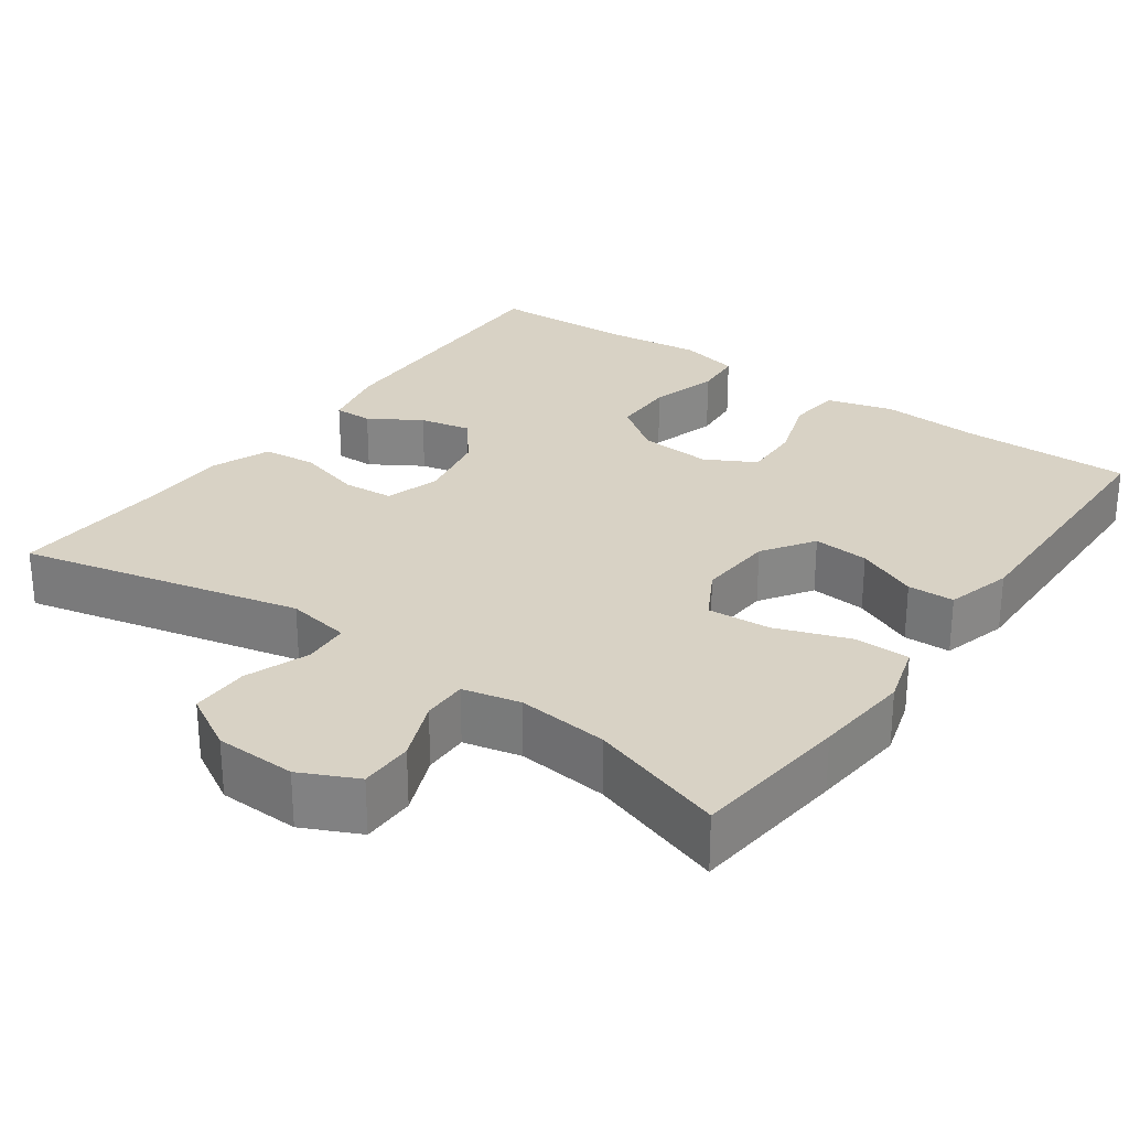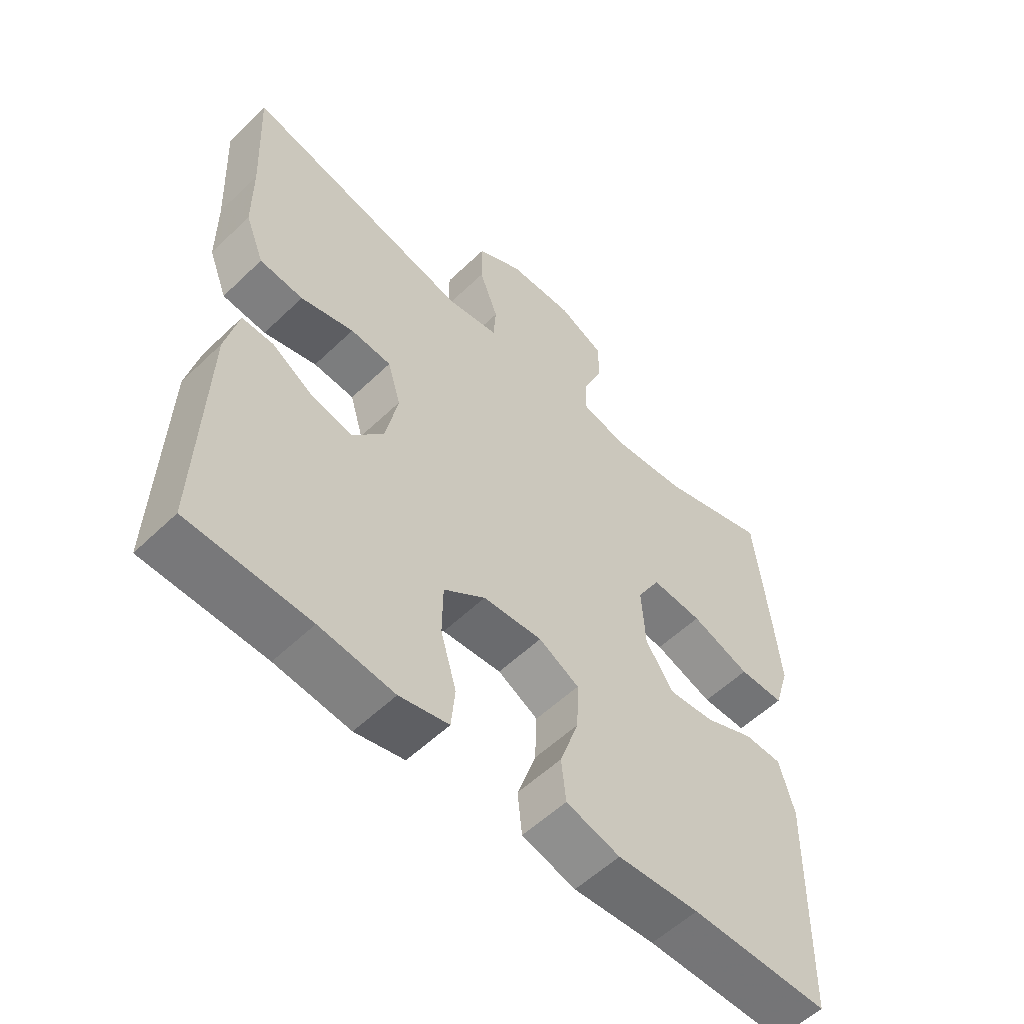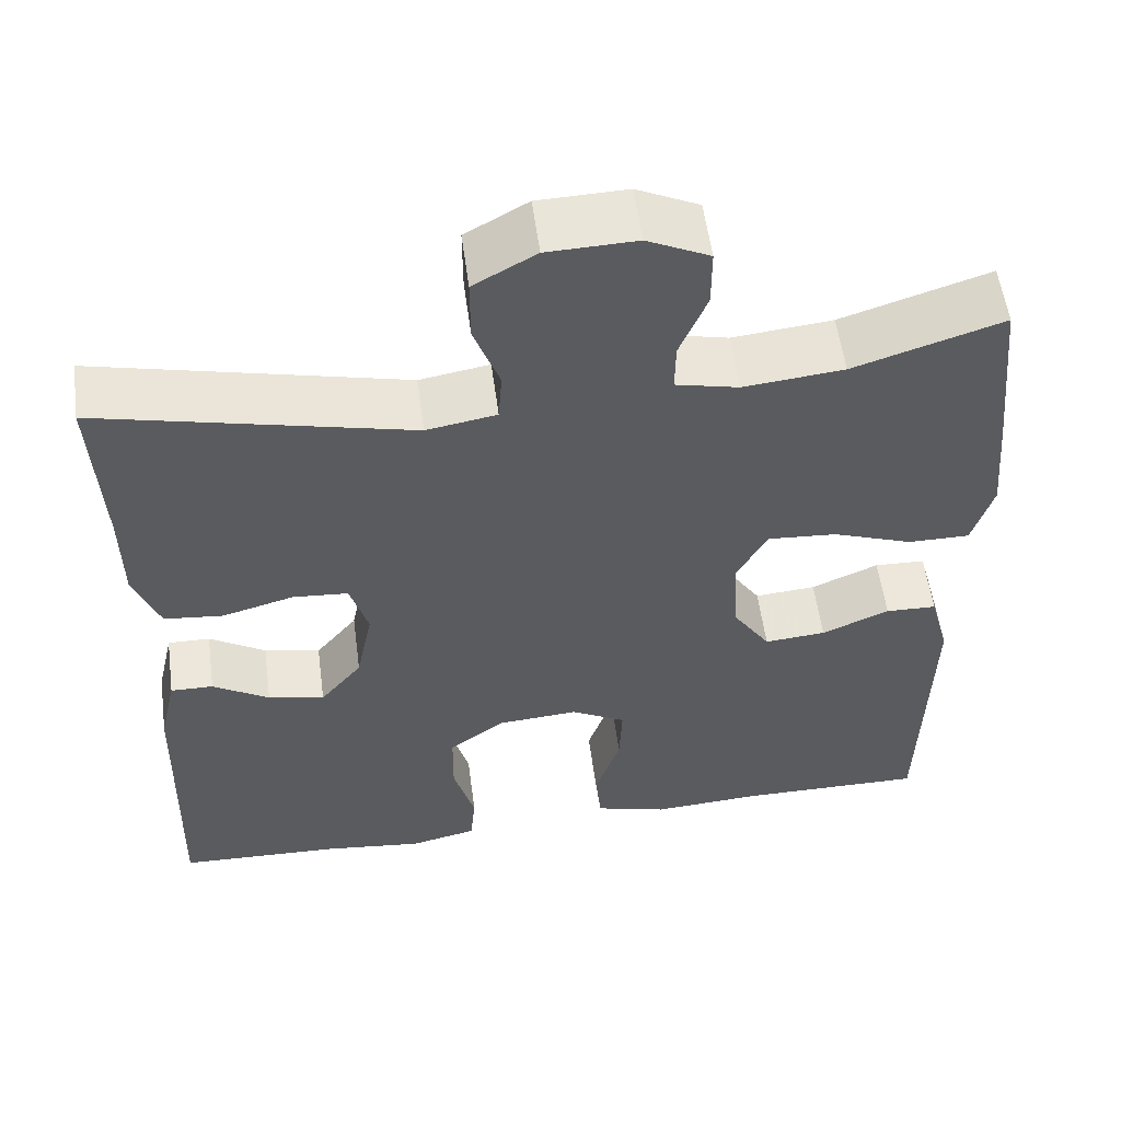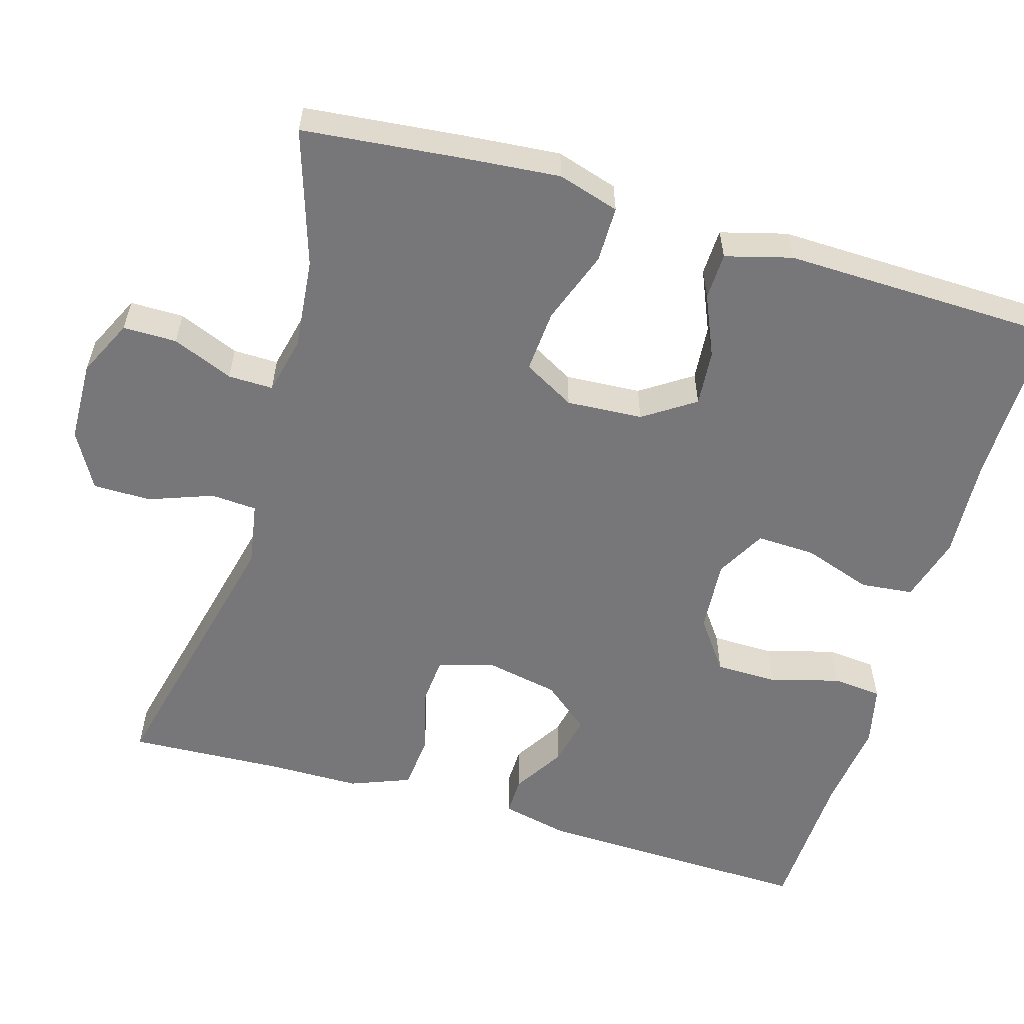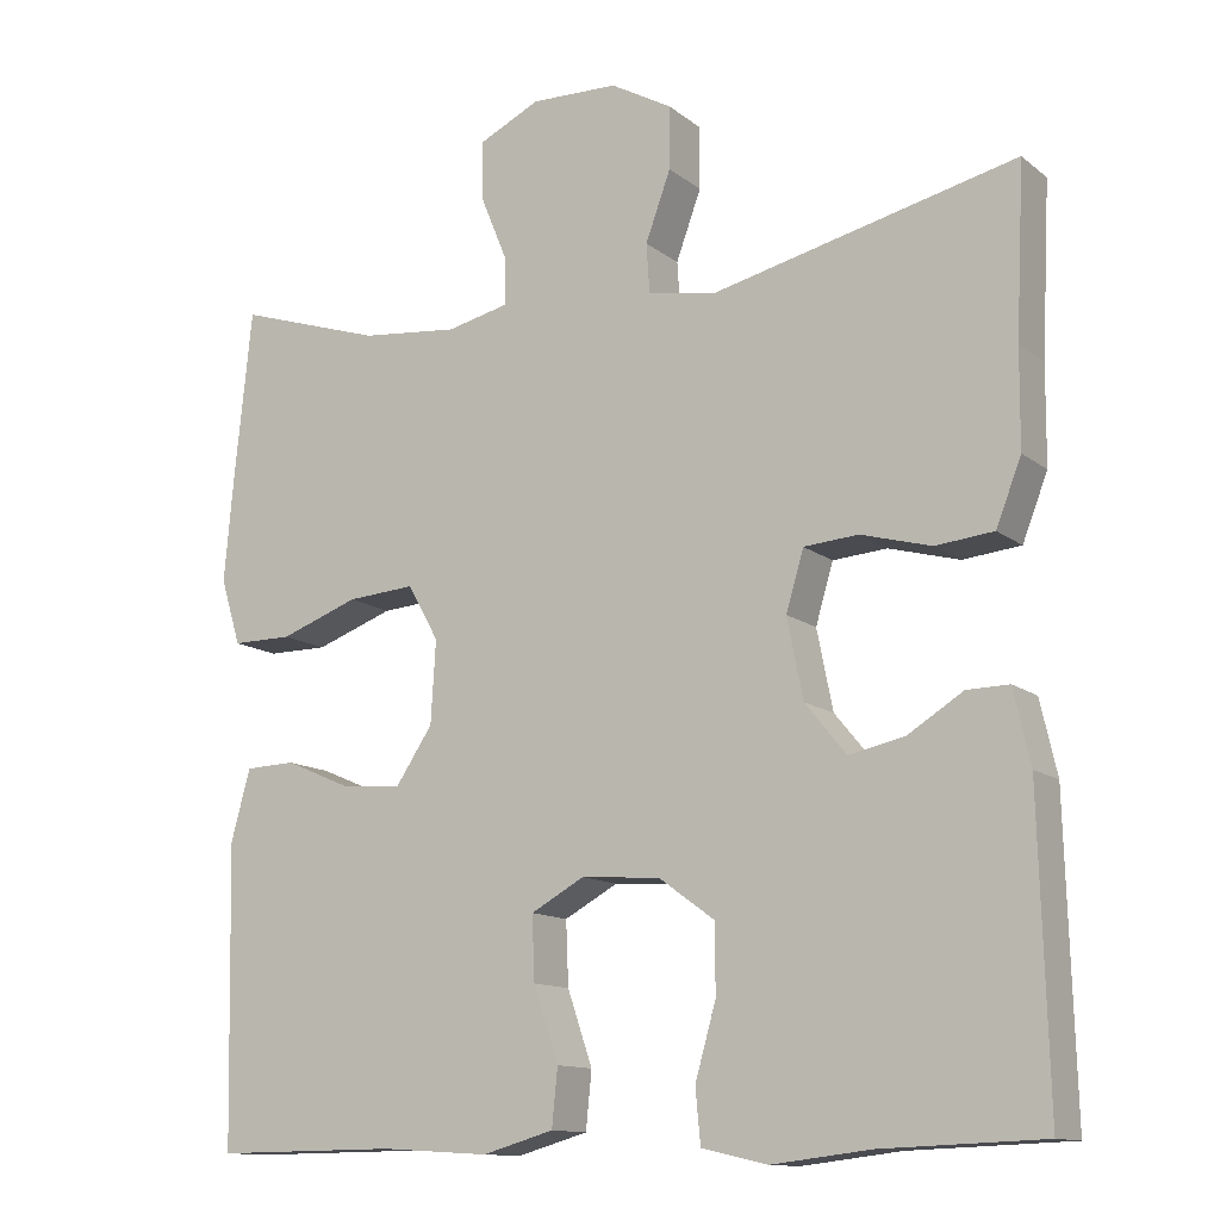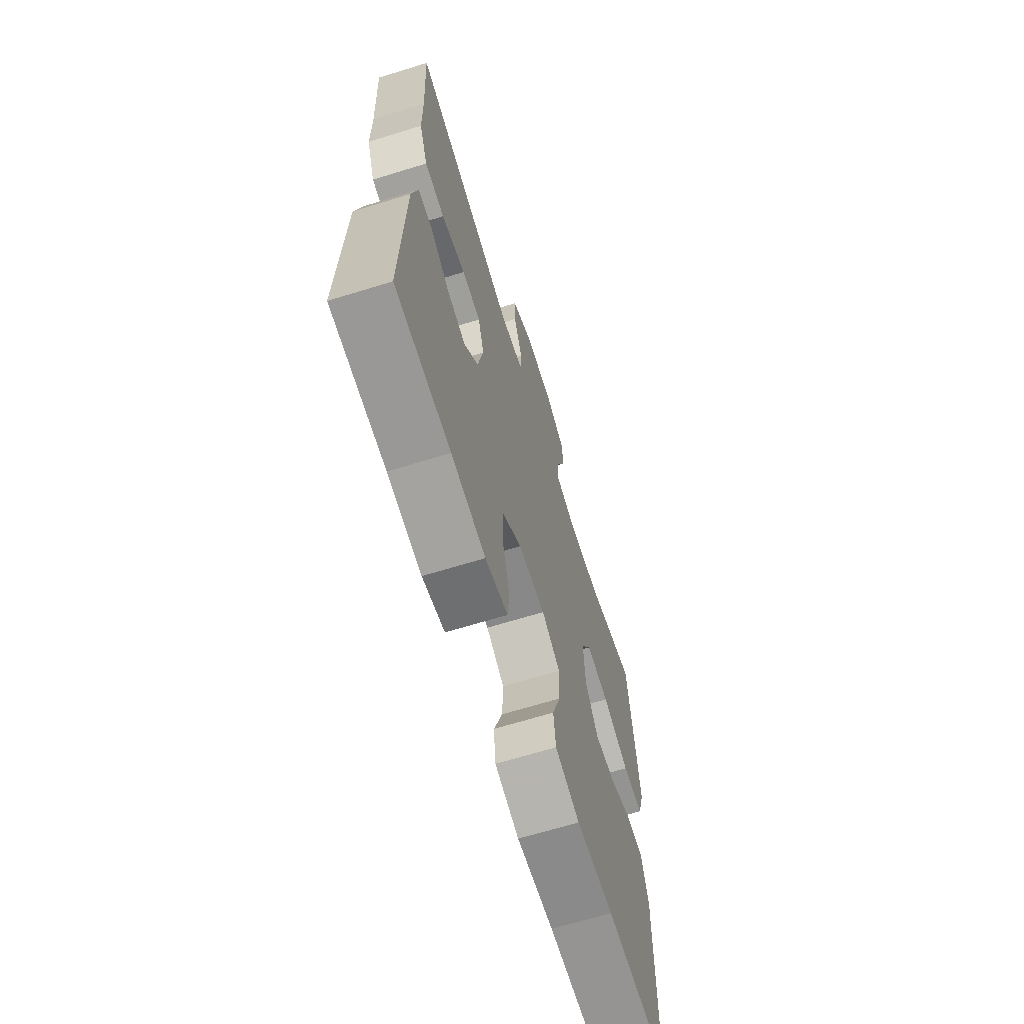
<metadata>
{"format":"obj","ext":"obj","renderer":"f3d","projection":"perspective","resolution":1024,"background":"white","views":[{"elev":27.7,"azim":35.7,"up":"+Y"},{"elev":-56.2,"azim":-45.0,"up":"+Z"},{"elev":55.7,"azim":-7.6,"up":"+Z"},{"elev":-57.2,"azim":73.6,"up":"+Y"},{"elev":-12.6,"azim":-149.3,"up":"+Z"},{"elev":-66.7,"azim":-72.8,"up":"+Z"}]}
</metadata>
<code>
v -0.5 0.07 0.5
v -0.138 0.07 0.415
v -0.056 0.07 0.429
v -0.052 0.07 0.488
v -0.082 0.07 0.57
v -0.082 0.07 0.645
v -0.009 0.07 0.686
v 0.095 0.07 0.689
v 0.168 0.07 0.654
v 0.168 0.07 0.585
v 0.136 0.07 0.507
v 0.135 0.07 0.449
v 0.209 0.07 0.432
v 0.326 0.07 0.444
v 0.5 0.07 0.5
v 0.521 0.07 0.296
v 0.532 0.07 0.172
v 0.508 0.07 0.093
v 0.436 0.07 0.093
v 0.342 0.07 0.127
v 0.261 0.07 0.133
v 0.224 0.07 0.067
v 0.23 0.07 -0.031
v 0.274 0.07 -0.097
v 0.346 0.07 -0.091
v 0.425 0.07 -0.057
v 0.485 0.07 -0.059
v 0.508 0.07 -0.144
v 0.5 0.07 -0.5
v 0.281 0.07 -0.498
v 0.152 0.07 -0.506
v 0.067 0.07 -0.482
v 0.06 0.07 -0.414
v 0.09 0.07 -0.326
v 0.093 0.07 -0.25
v 0.029 0.07 -0.215
v -0.065 0.07 -0.222
v -0.131 0.07 -0.27
v -0.132 0.07 -0.351
v -0.107 0.07 -0.439
v -0.113 0.07 -0.503
v -0.191 0.07 -0.521
v -0.309 0.07 -0.507
v -0.5 0.07 -0.5
v -0.49 0.07 -0.142
v -0.47 0.07 -0.054
v -0.42 0.07 -0.055
v -0.354 0.07 -0.096
v -0.288 0.07 -0.11
v -0.239 0.07 -0.05
v -0.22 0.07 0.045
v -0.241 0.07 0.116
v -0.306 0.07 0.121
v -0.39 0.07 0.098
v -0.459 0.07 0.105
v -0.489 0.07 0.182
v -0.49 0.07 0.298
v -0.5 0 0.5
v -0.138 0 0.415
v -0.056 0 0.429
v -0.052 0 0.488
v -0.082 0 0.57
v -0.082 0 0.645
v -0.009 0 0.686
v 0.095 0 0.689
v 0.168 0 0.654
v 0.168 0 0.585
v 0.136 0 0.507
v 0.135 0 0.449
v 0.209 0 0.432
v 0.326 0 0.444
v 0.5 0 0.5
v 0.521 0 0.296
v 0.532 0 0.172
v 0.508 0 0.093
v 0.436 0 0.093
v 0.342 0 0.127
v 0.261 0 0.133
v 0.224 0 0.067
v 0.23 0 -0.031
v 0.274 0 -0.097
v 0.346 0 -0.091
v 0.425 0 -0.057
v 0.485 0 -0.059
v 0.508 0 -0.144
v 0.5 0 -0.5
v 0.281 0 -0.498
v 0.152 0 -0.506
v 0.067 0 -0.482
v 0.06 0 -0.414
v 0.09 0 -0.326
v 0.093 0 -0.25
v 0.029 0 -0.215
v -0.065 0 -0.222
v -0.131 0 -0.27
v -0.132 0 -0.351
v -0.107 0 -0.439
v -0.113 0 -0.503
v -0.191 0 -0.521
v -0.309 0 -0.507
v -0.5 0 -0.5
v -0.49 0 -0.142
v -0.47 0 -0.054
v -0.42 0 -0.055
v -0.354 0 -0.096
v -0.288 0 -0.11
v -0.239 0 -0.05
v -0.22 0 0.045
v -0.241 0 0.116
v -0.306 0 0.121
v -0.39 0 0.098
v -0.459 0 0.105
v -0.489 0 0.182
v -0.49 0 0.298
f 55 56 57
f 54 55 57
f 53 54 57
f 57 1 2
f 53 57 2
f 52 53 2
f 51 52 2 3
f 50 51 3
f 46 47 48
f 45 46 48
f 44 45 48
f 43 44 48
f 43 48 49
f 42 43 49
f 41 42 49
f 40 41 49
f 39 40 49
f 38 39 49 50
f 32 33 34
f 31 32 34
f 30 31 34
f 30 34 35
f 29 30 35
f 28 29 35
f 27 28 35
f 26 27 35
f 25 26 35
f 24 25 35 36
f 18 19 20
f 17 18 20
f 16 17 20
f 15 16 20
f 14 15 20
f 13 14 20 21
f 12 13 21 22
f 9 10 11
f 8 9 11
f 7 8 11
f 6 7 11
f 5 6 11
f 4 5 11
f 3 4 11 12
f 3 12 22
f 50 3 22
f 38 50 22
f 37 38 22
f 36 37 22 23
f 23 24 36
f 114 113 112
f 114 112 111
f 114 111 110
f 59 58 114
f 59 114 110
f 59 110 109
f 60 59 109 108
f 60 108 107
f 105 104 103
f 105 103 102
f 105 102 101
f 105 101 100
f 106 105 100
f 106 100 99
f 106 99 98
f 106 98 97
f 106 97 96
f 107 106 96 95
f 91 90 89
f 91 89 88
f 91 88 87
f 92 91 87
f 92 87 86
f 92 86 85
f 92 85 84
f 92 84 83
f 92 83 82
f 93 92 82 81
f 77 76 75
f 77 75 74
f 77 74 73
f 77 73 72
f 77 72 71
f 78 77 71 70
f 79 78 70 69
f 68 67 66
f 68 66 65
f 68 65 64
f 68 64 63
f 68 63 62
f 68 62 61
f 69 68 61 60
f 79 69 60
f 79 60 107
f 79 107 95
f 79 95 94
f 80 79 94 93
f 93 81 80
f 1 58 59 2
f 2 59 60 3
f 3 60 61 4
f 4 61 62 5
f 5 62 63 6
f 6 63 64 7
f 7 64 65 8
f 8 65 66 9
f 9 66 67 10
f 10 67 68 11
f 11 68 69 12
f 12 69 70 13
f 13 70 71 14
f 14 71 72 15
f 15 72 73 16
f 16 73 74 17
f 17 74 75 18
f 18 75 76 19
f 19 76 77 20
f 20 77 78 21
f 21 78 79 22
f 22 79 80 23
f 23 80 81 24
f 24 81 82 25
f 25 82 83 26
f 26 83 84 27
f 27 84 85 28
f 28 85 86 29
f 29 86 87 30
f 30 87 88 31
f 31 88 89 32
f 32 89 90 33
f 33 90 91 34
f 34 91 92 35
f 35 92 93 36
f 36 93 94 37
f 37 94 95 38
f 38 95 96 39
f 39 96 97 40
f 40 97 98 41
f 41 98 99 42
f 42 99 100 43
f 43 100 101 44
f 44 101 102 45
f 45 102 103 46
f 46 103 104 47
f 47 104 105 48
f 48 105 106 49
f 49 106 107 50
f 50 107 108 51
f 51 108 109 52
f 52 109 110 53
f 53 110 111 54
f 54 111 112 55
f 55 112 113 56
f 56 113 114 57
f 57 114 58 1

</code>
